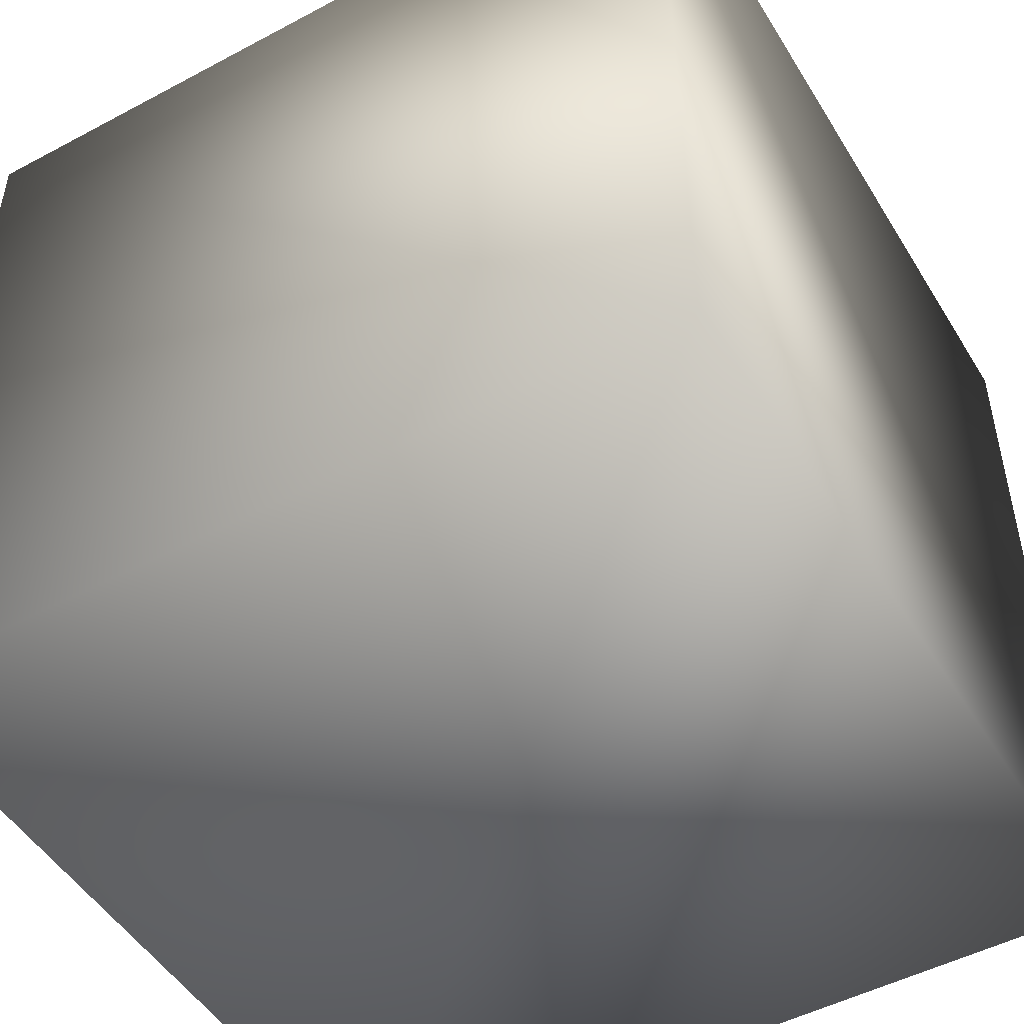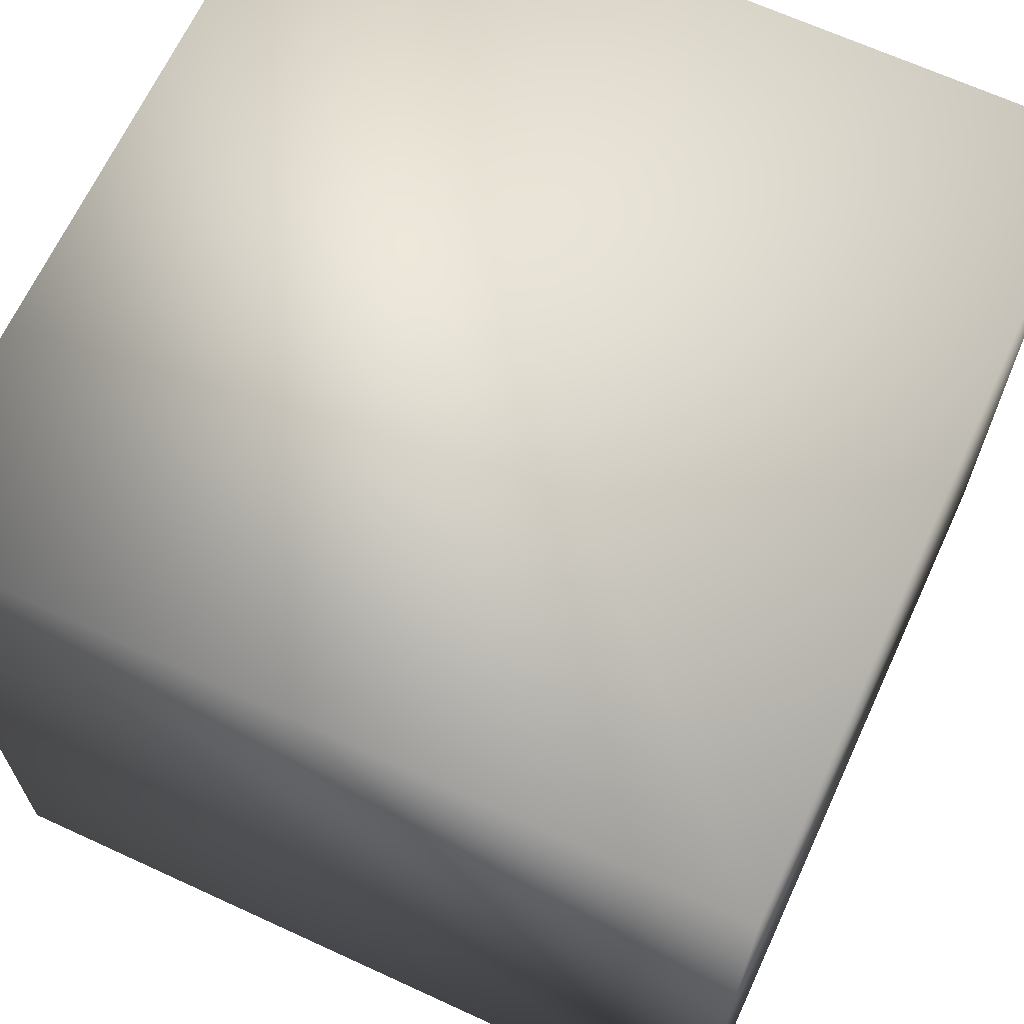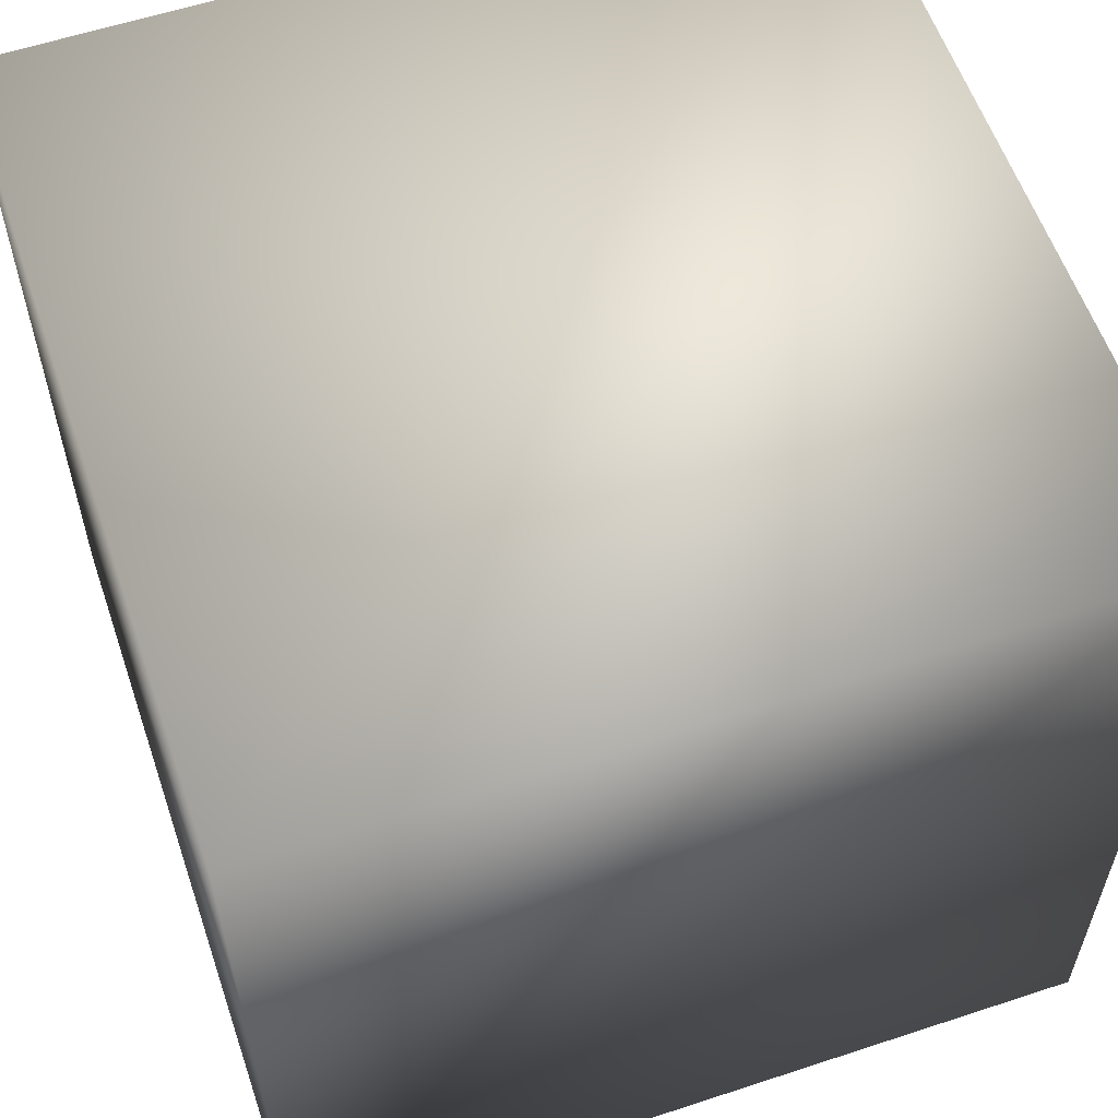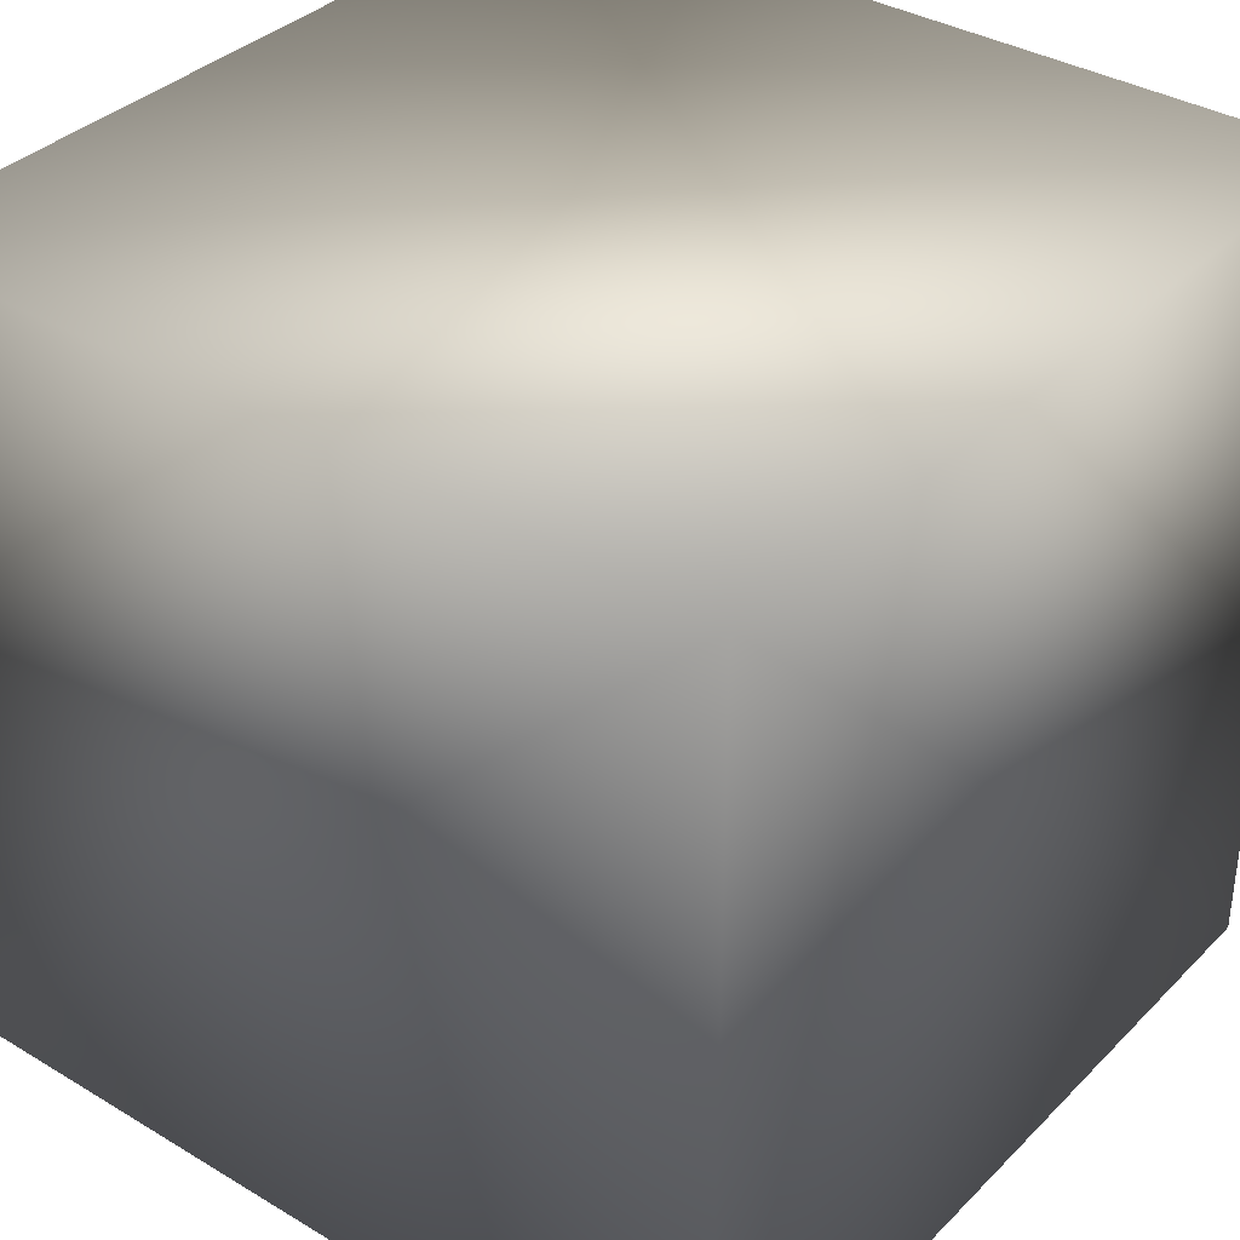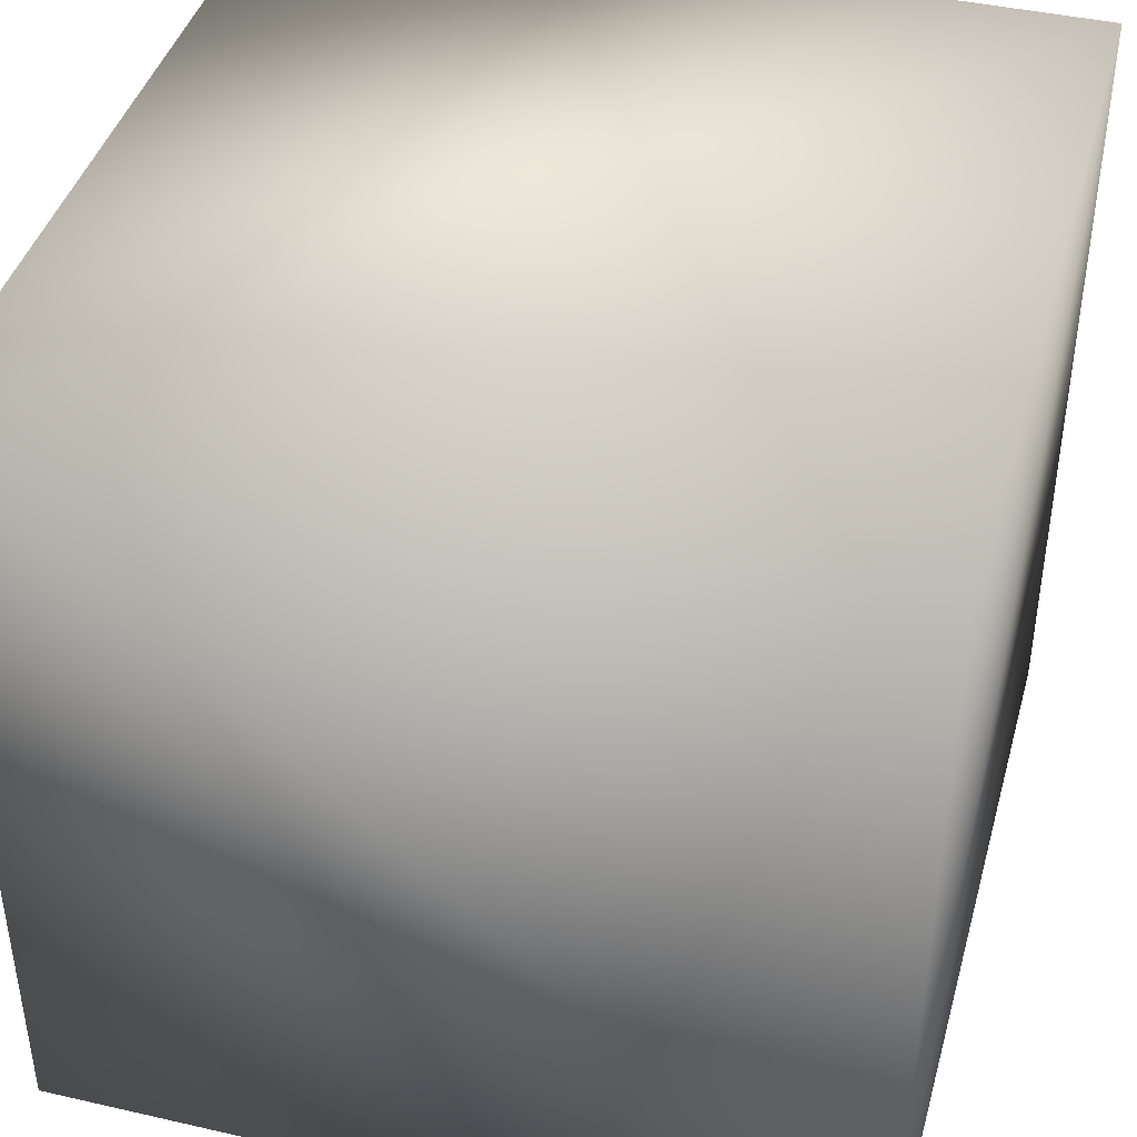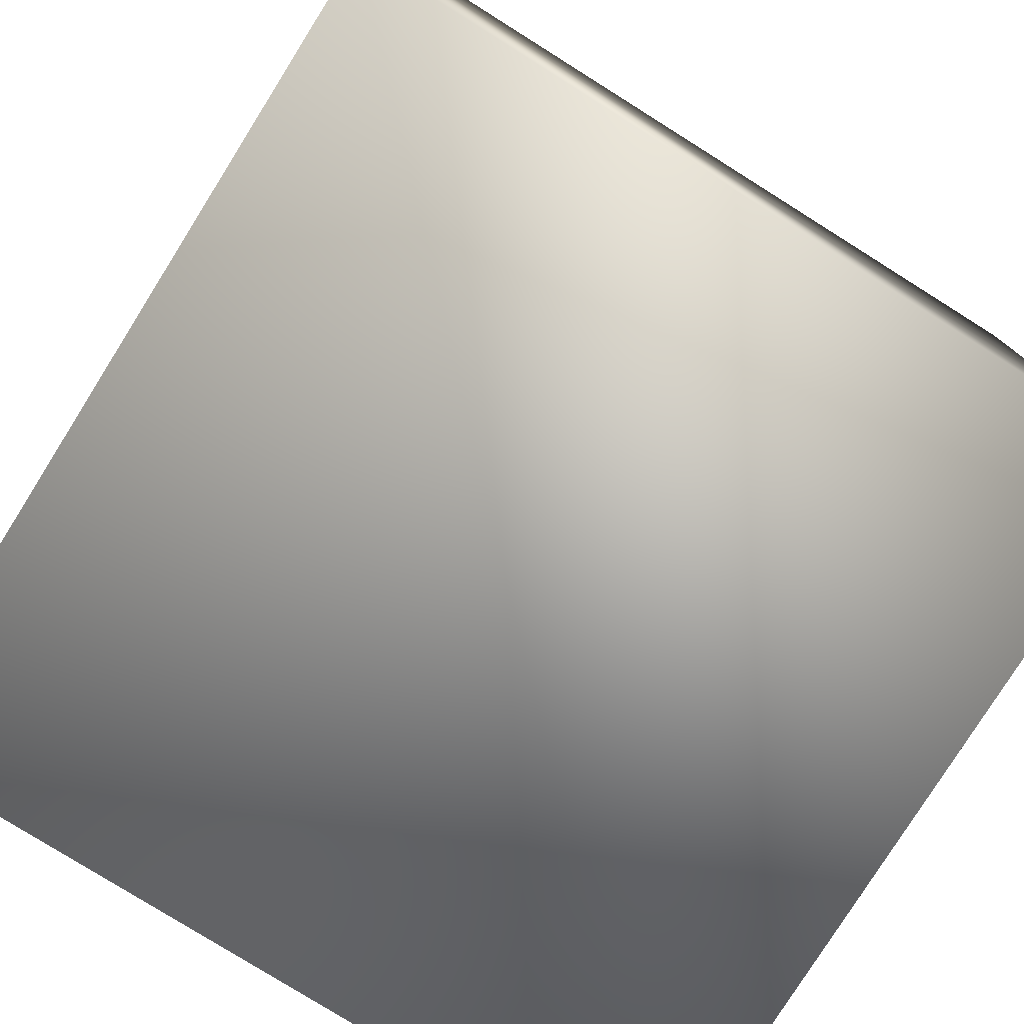
<metadata>
{"format":"obj","ext":"obj","renderer":"f3d","projection":"perspective","resolution":1024,"background":"white","views":[{"elev":-49.5,"azim":30.5,"up":"+Z"},{"elev":66.5,"azim":24.8,"up":"+Z"},{"elev":58.6,"azim":161.2,"up":"+Y"},{"elev":36.0,"azim":-51.9,"up":"+Z"},{"elev":41.8,"azim":15.4,"up":"+Y"},{"elev":-78.5,"azim":57.9,"up":"+Z"}]}
</metadata>
<code>
v -0.02 -0.02 -0.02
v 0.02 -0.02 -0.02
v -0.02 0.02 -0.02
v 0.02 0.02 -0.02
v -0.02 -0.02 0.02
v 0.02 -0.02 0.02
v -0.02 0.02 0.02
v 0.02 0.02 0.02
f 3 2 1
f 2 3 4
f 5 3 1
f 3 5 7
f 2 5 1
f 5 2 6
f 7 6 8
f 6 7 5
f 4 7 8
f 7 4 3
f 6 4 8
f 4 6 2

</code>
